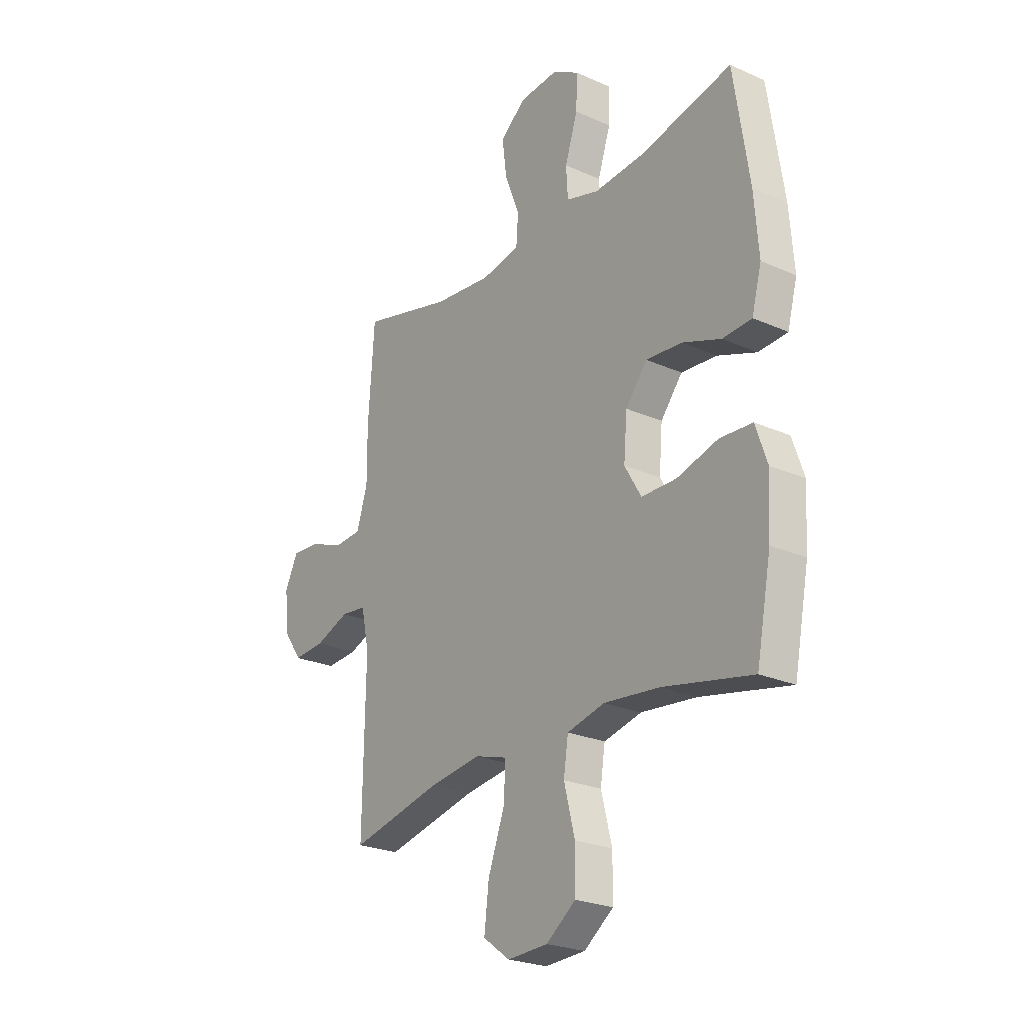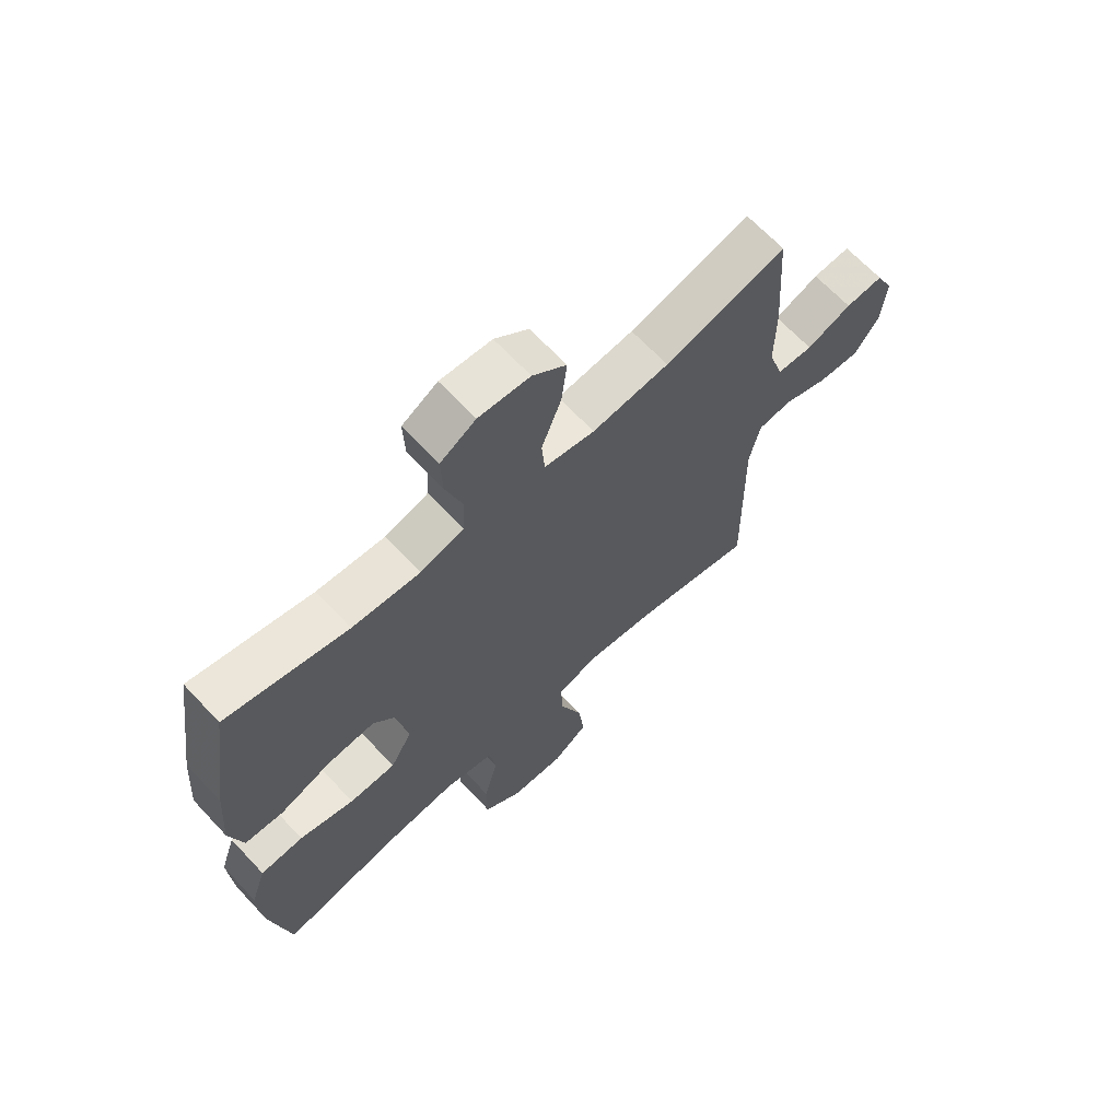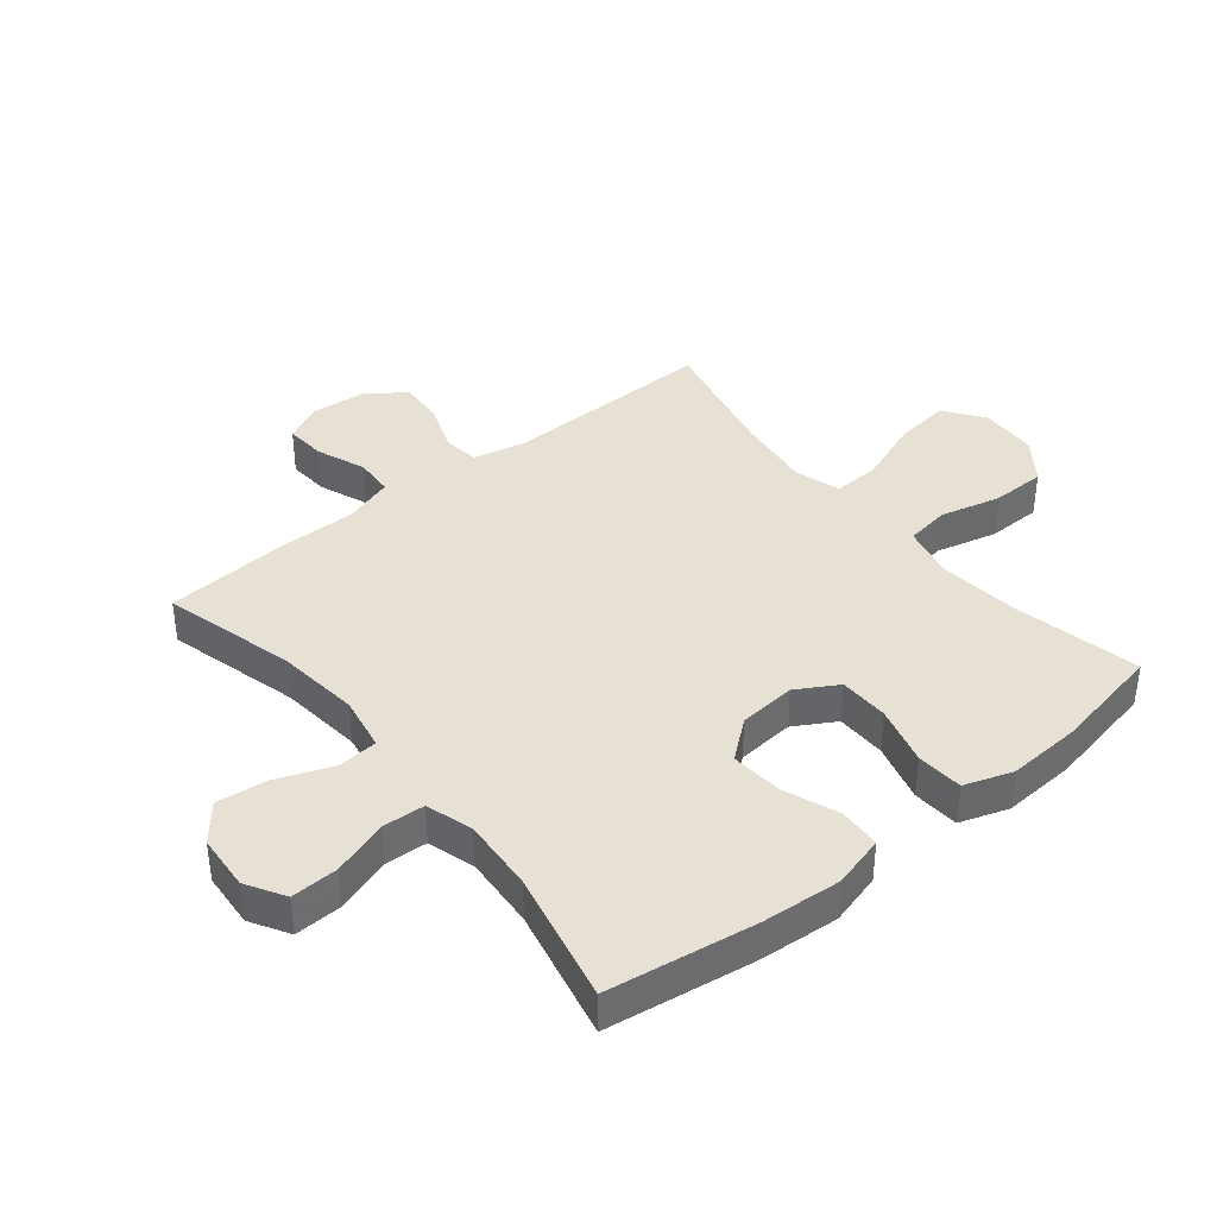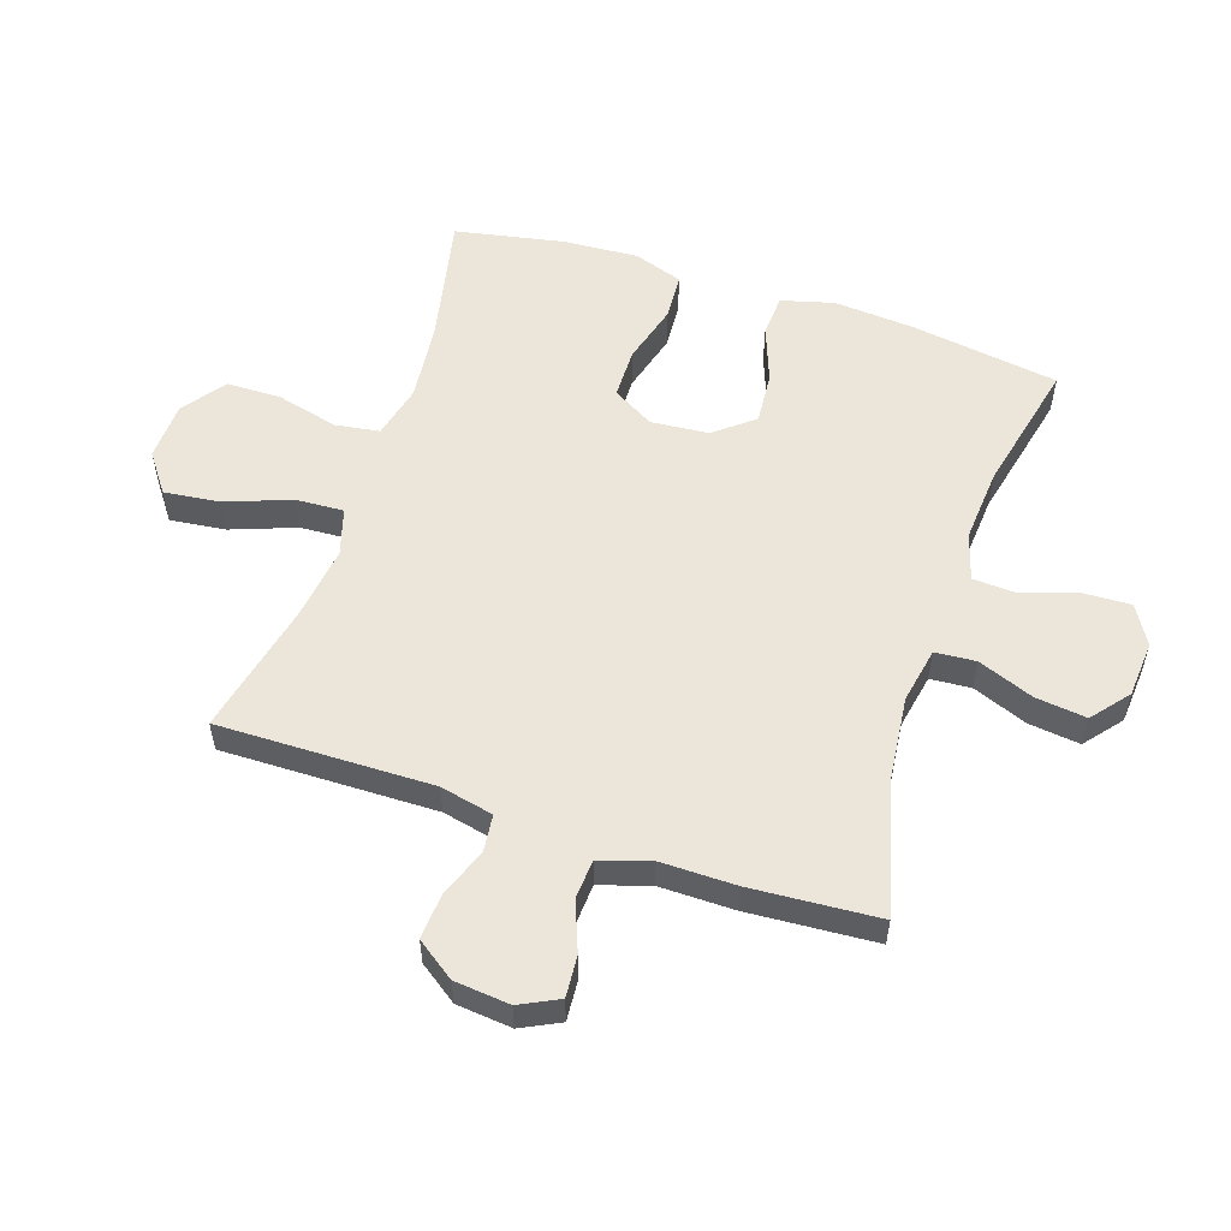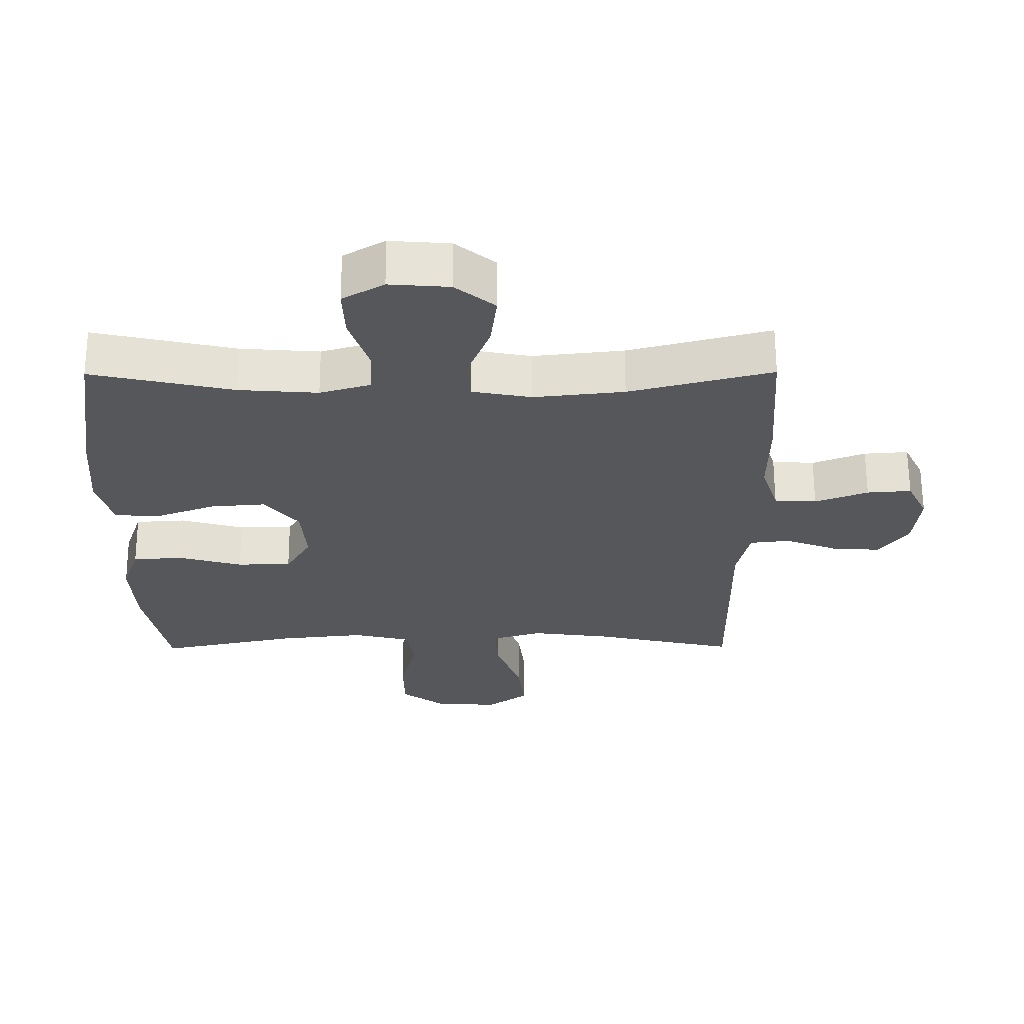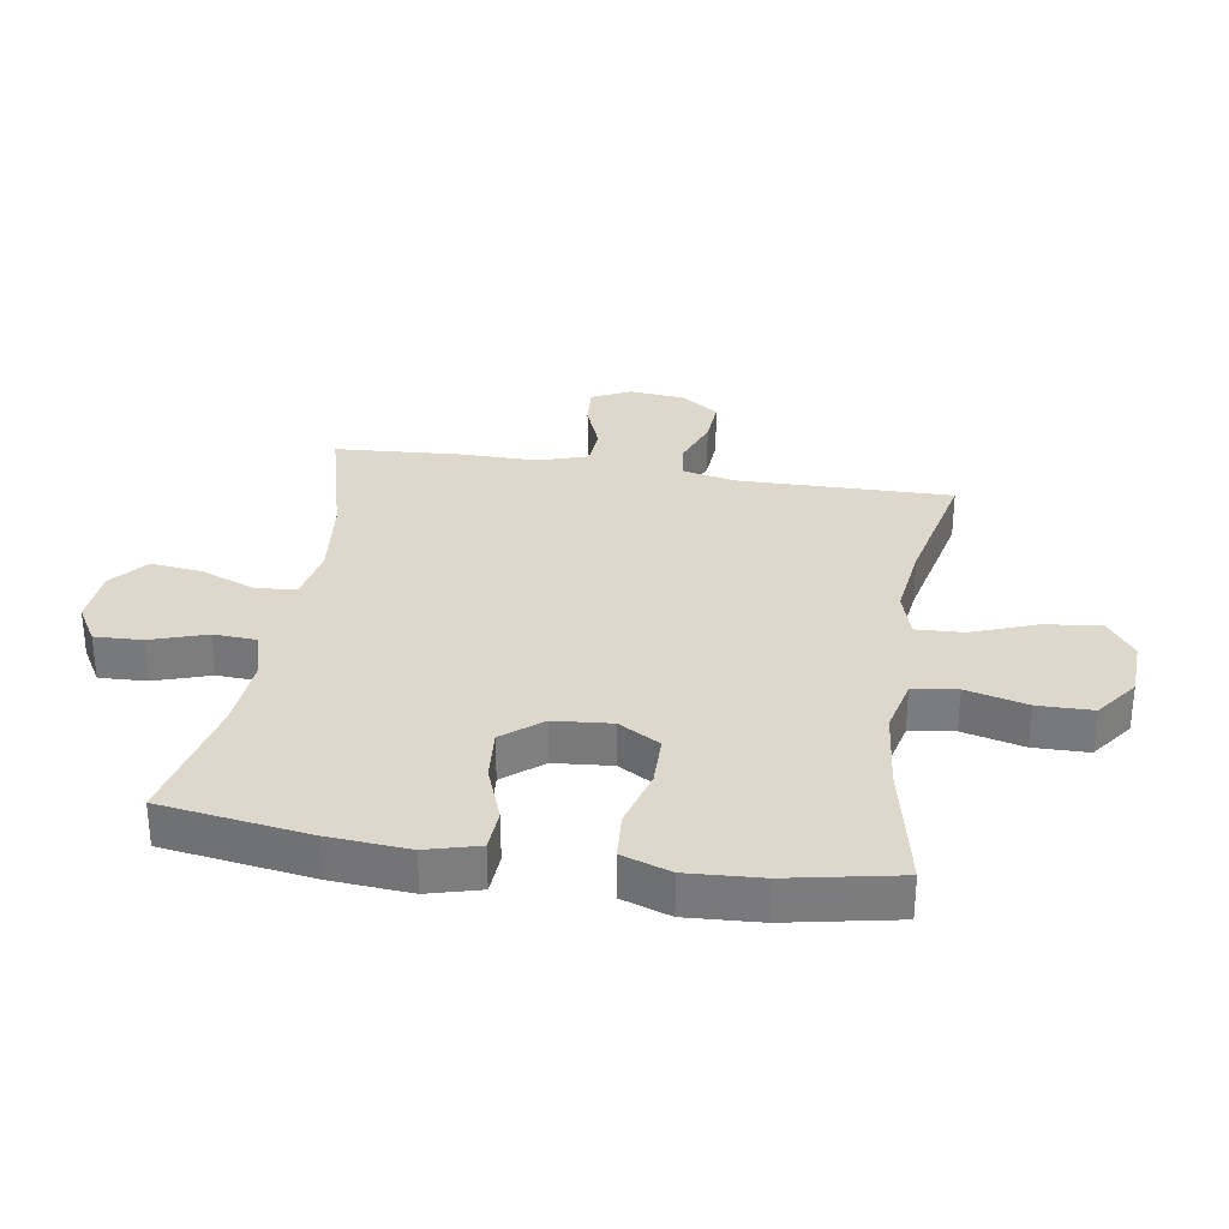
<metadata>
{"format":"obj","ext":"obj","renderer":"f3d","projection":"perspective","resolution":1024,"background":"white","views":[{"elev":-24.6,"azim":53.9,"up":"+Z"},{"elev":66.5,"azim":136.9,"up":"+Z"},{"elev":39.0,"azim":50.9,"up":"+Y"},{"elev":55.1,"azim":-71.6,"up":"+Y"},{"elev":63.4,"azim":179.8,"up":"+Z"},{"elev":31.3,"azim":99.0,"up":"+Y"}]}
</metadata>
<code>
v -0.5 0.07 -0.5
v -0.495 0.07 -0.152
v -0.514 0.07 -0.066
v -0.574 0.07 -0.059
v -0.654 0.07 -0.089
v -0.728 0.07 -0.094
v -0.772 0.07 -0.032
v -0.781 0.07 0.058
v -0.75 0.07 0.121
v -0.683 0.07 0.116
v -0.603 0.07 0.085
v -0.539 0.07 0.089
v -0.513 0.07 0.17
v -0.514 0.07 0.293
v -0.5 0.07 0.5
v -0.284 0.07 0.443
v -0.147 0.07 0.428
v -0.057 0.07 0.445
v -0.052 0.07 0.511
v -0.087 0.07 0.601
v -0.097 0.07 0.684
v -0.037 0.07 0.733
v 0.054 0.07 0.74
v 0.117 0.07 0.703
v 0.114 0.07 0.626
v 0.084 0.07 0.535
v 0.088 0.07 0.466
v 0.165 0.07 0.443
v 0.285 0.07 0.452
v 0.5 0.07 0.5
v 0.536 0.07 0.259
v 0.546 0.07 0.129
v 0.523 0.07 0.044
v 0.455 0.07 0.04
v 0.364 0.07 0.074
v 0.28 0.07 0.081
v 0.229 0.07 0.018
v 0.221 0.07 -0.076
v 0.26 0.07 -0.143
v 0.342 0.07 -0.144
v 0.439 0.07 -0.117
v 0.515 0.07 -0.122
v 0.542 0.07 -0.201
v 0.535 0.07 -0.321
v 0.5 0.07 -0.5
v 0.291 0.07 -0.456
v 0.161 0.07 -0.442
v 0.073 0.07 -0.463
v 0.062 0.07 -0.535
v 0.087 0.07 -0.634
v 0.086 0.07 -0.723
v 0.017 0.07 -0.774
v -0.078 0.07 -0.778
v -0.141 0.07 -0.732
v -0.13 0.07 -0.641
v -0.091 0.07 -0.536
v -0.087 0.07 -0.459
v -0.163 0.07 -0.436
v -0.285 0.07 -0.452
v -0.5 0 -0.5
v -0.495 0 -0.152
v -0.514 0 -0.066
v -0.574 0 -0.059
v -0.654 0 -0.089
v -0.728 0 -0.094
v -0.772 0 -0.032
v -0.781 0 0.058
v -0.75 0 0.121
v -0.683 0 0.116
v -0.603 0 0.085
v -0.539 0 0.089
v -0.513 0 0.17
v -0.514 0 0.293
v -0.5 0 0.5
v -0.284 0 0.443
v -0.147 0 0.428
v -0.057 0 0.445
v -0.052 0 0.511
v -0.087 0 0.601
v -0.097 0 0.684
v -0.037 0 0.733
v 0.054 0 0.74
v 0.117 0 0.703
v 0.114 0 0.626
v 0.084 0 0.535
v 0.088 0 0.466
v 0.165 0 0.443
v 0.285 0 0.452
v 0.5 0 0.5
v 0.536 0 0.259
v 0.546 0 0.129
v 0.523 0 0.044
v 0.455 0 0.04
v 0.364 0 0.074
v 0.28 0 0.081
v 0.229 0 0.018
v 0.221 0 -0.076
v 0.26 0 -0.143
v 0.342 0 -0.144
v 0.439 0 -0.117
v 0.515 0 -0.122
v 0.542 0 -0.201
v 0.535 0 -0.321
v 0.5 0 -0.5
v 0.291 0 -0.456
v 0.161 0 -0.442
v 0.073 0 -0.463
v 0.062 0 -0.535
v 0.087 0 -0.634
v 0.086 0 -0.723
v 0.017 0 -0.774
v -0.078 0 -0.778
v -0.141 0 -0.732
v -0.13 0 -0.641
v -0.091 0 -0.536
v -0.087 0 -0.459
v -0.163 0 -0.436
v -0.285 0 -0.452
f 54 55 56
f 53 54 56
f 52 53 56
f 51 52 56
f 50 51 56
f 49 50 56
f 48 49 56 57
f 47 48 57 58
f 44 45 46
f 43 44 46
f 42 43 46
f 41 42 46
f 40 41 46
f 39 40 46 47
f 38 39 47 58
f 33 34 35
f 32 33 35
f 31 32 35
f 30 31 35
f 29 30 35
f 28 29 35 36
f 27 28 36 37
f 24 25 26
f 23 24 26
f 22 23 26
f 21 22 26
f 20 21 26
f 19 20 26
f 18 19 26 27
f 38 58 59
f 37 38 59
f 27 37 59
f 18 27 59
f 17 18 59
f 9 10 11
f 8 9 11
f 7 8 11
f 6 7 11
f 5 6 11
f 4 5 11
f 3 4 11 12
f 2 3 12 13
f 59 1 2
f 17 59 2
f 16 17 2
f 14 15 16
f 13 14 16
f 2 13 16
f 115 114 113
f 115 113 112
f 115 112 111
f 115 111 110
f 115 110 109
f 115 109 108
f 116 115 108 107
f 117 116 107 106
f 105 104 103
f 105 103 102
f 105 102 101
f 105 101 100
f 105 100 99
f 106 105 99 98
f 117 106 98 97
f 94 93 92
f 94 92 91
f 94 91 90
f 94 90 89
f 94 89 88
f 95 94 88 87
f 96 95 87 86
f 85 84 83
f 85 83 82
f 85 82 81
f 85 81 80
f 85 80 79
f 85 79 78
f 86 85 78 77
f 118 117 97
f 118 97 96
f 118 96 86
f 118 86 77
f 118 77 76
f 70 69 68
f 70 68 67
f 70 67 66
f 70 66 65
f 70 65 64
f 70 64 63
f 71 70 63 62
f 72 71 62 61
f 61 60 118
f 61 118 76
f 61 76 75
f 75 74 73
f 75 73 72
f 75 72 61
f 1 60 61 2
f 2 61 62 3
f 3 62 63 4
f 4 63 64 5
f 5 64 65 6
f 6 65 66 7
f 7 66 67 8
f 8 67 68 9
f 9 68 69 10
f 10 69 70 11
f 11 70 71 12
f 12 71 72 13
f 13 72 73 14
f 14 73 74 15
f 15 74 75 16
f 16 75 76 17
f 17 76 77 18
f 18 77 78 19
f 19 78 79 20
f 20 79 80 21
f 21 80 81 22
f 22 81 82 23
f 23 82 83 24
f 24 83 84 25
f 25 84 85 26
f 26 85 86 27
f 27 86 87 28
f 28 87 88 29
f 29 88 89 30
f 30 89 90 31
f 31 90 91 32
f 32 91 92 33
f 33 92 93 34
f 34 93 94 35
f 35 94 95 36
f 36 95 96 37
f 37 96 97 38
f 38 97 98 39
f 39 98 99 40
f 40 99 100 41
f 41 100 101 42
f 42 101 102 43
f 43 102 103 44
f 44 103 104 45
f 45 104 105 46
f 46 105 106 47
f 47 106 107 48
f 48 107 108 49
f 49 108 109 50
f 50 109 110 51
f 51 110 111 52
f 52 111 112 53
f 53 112 113 54
f 54 113 114 55
f 55 114 115 56
f 56 115 116 57
f 57 116 117 58
f 58 117 118 59
f 59 118 60 1

</code>
